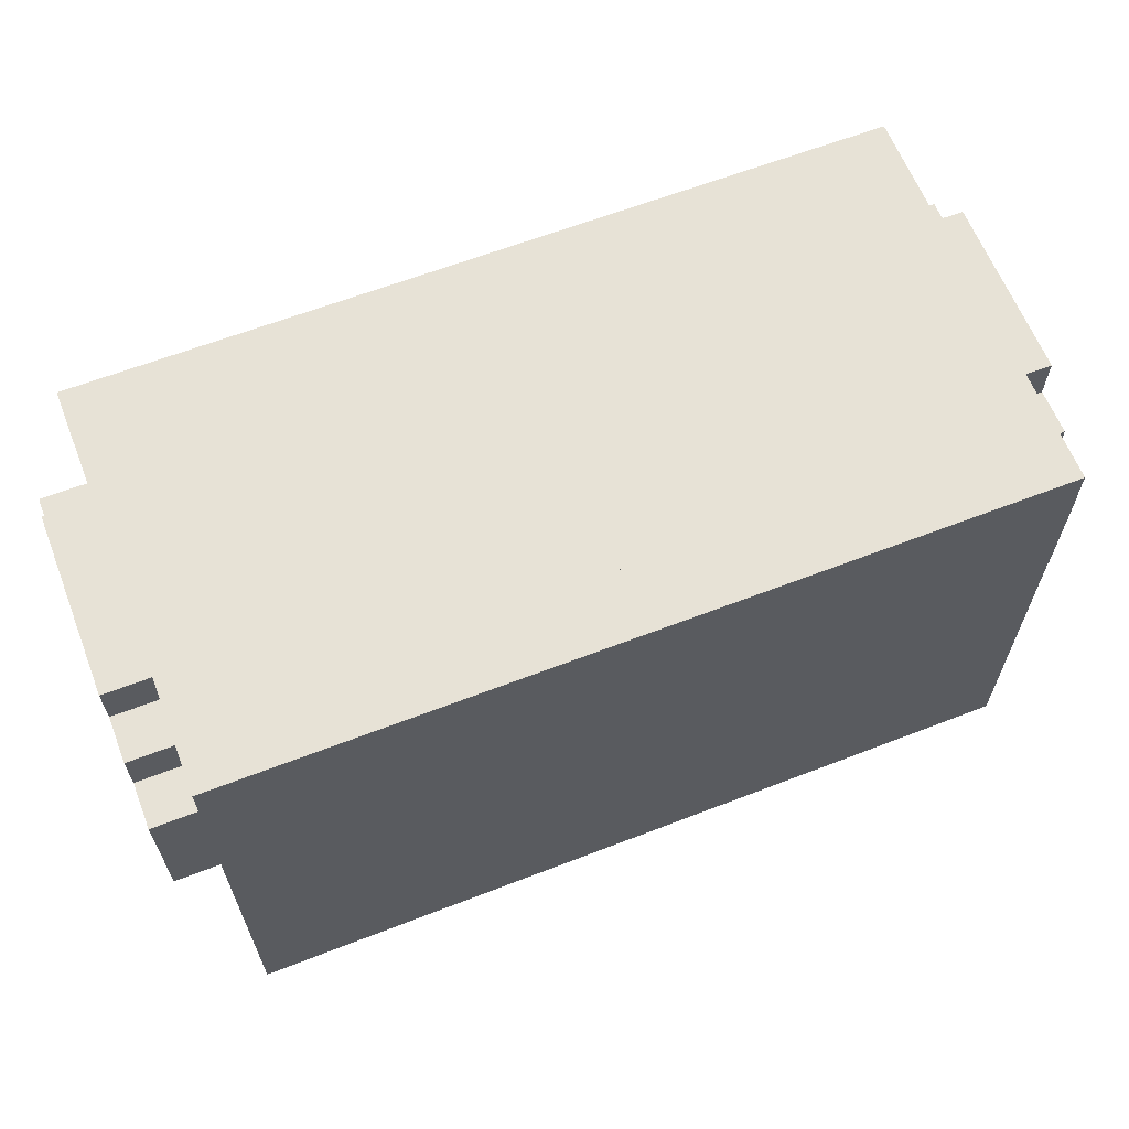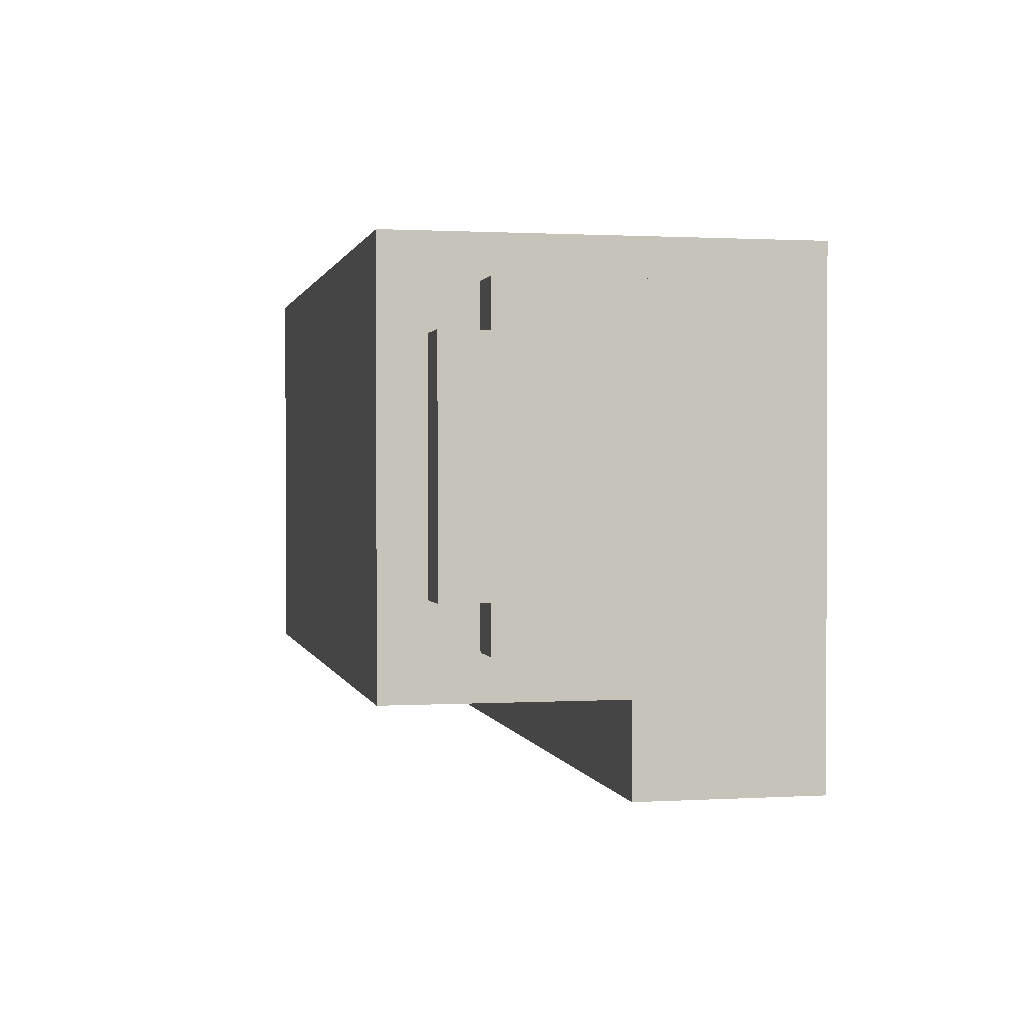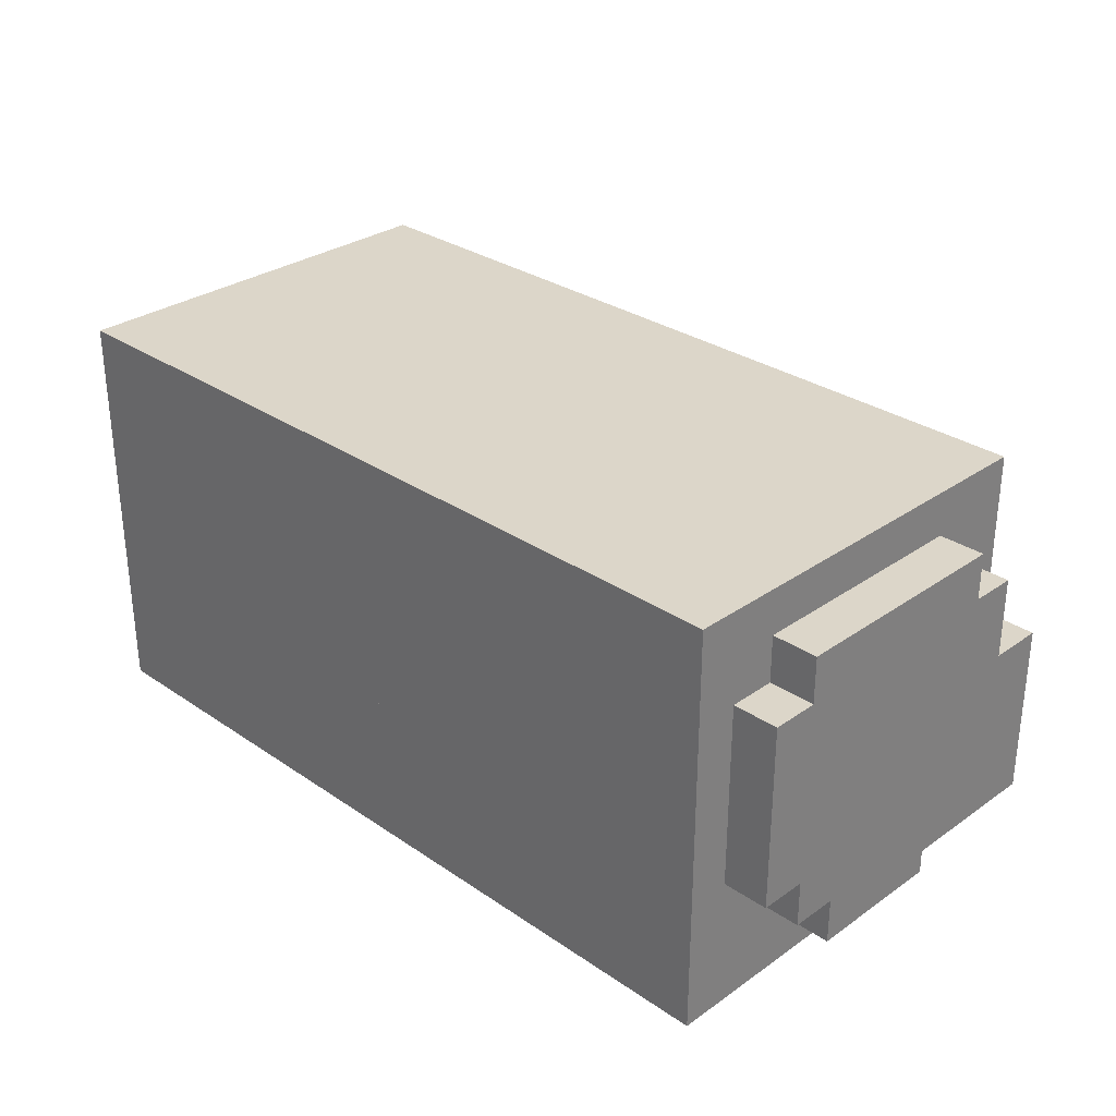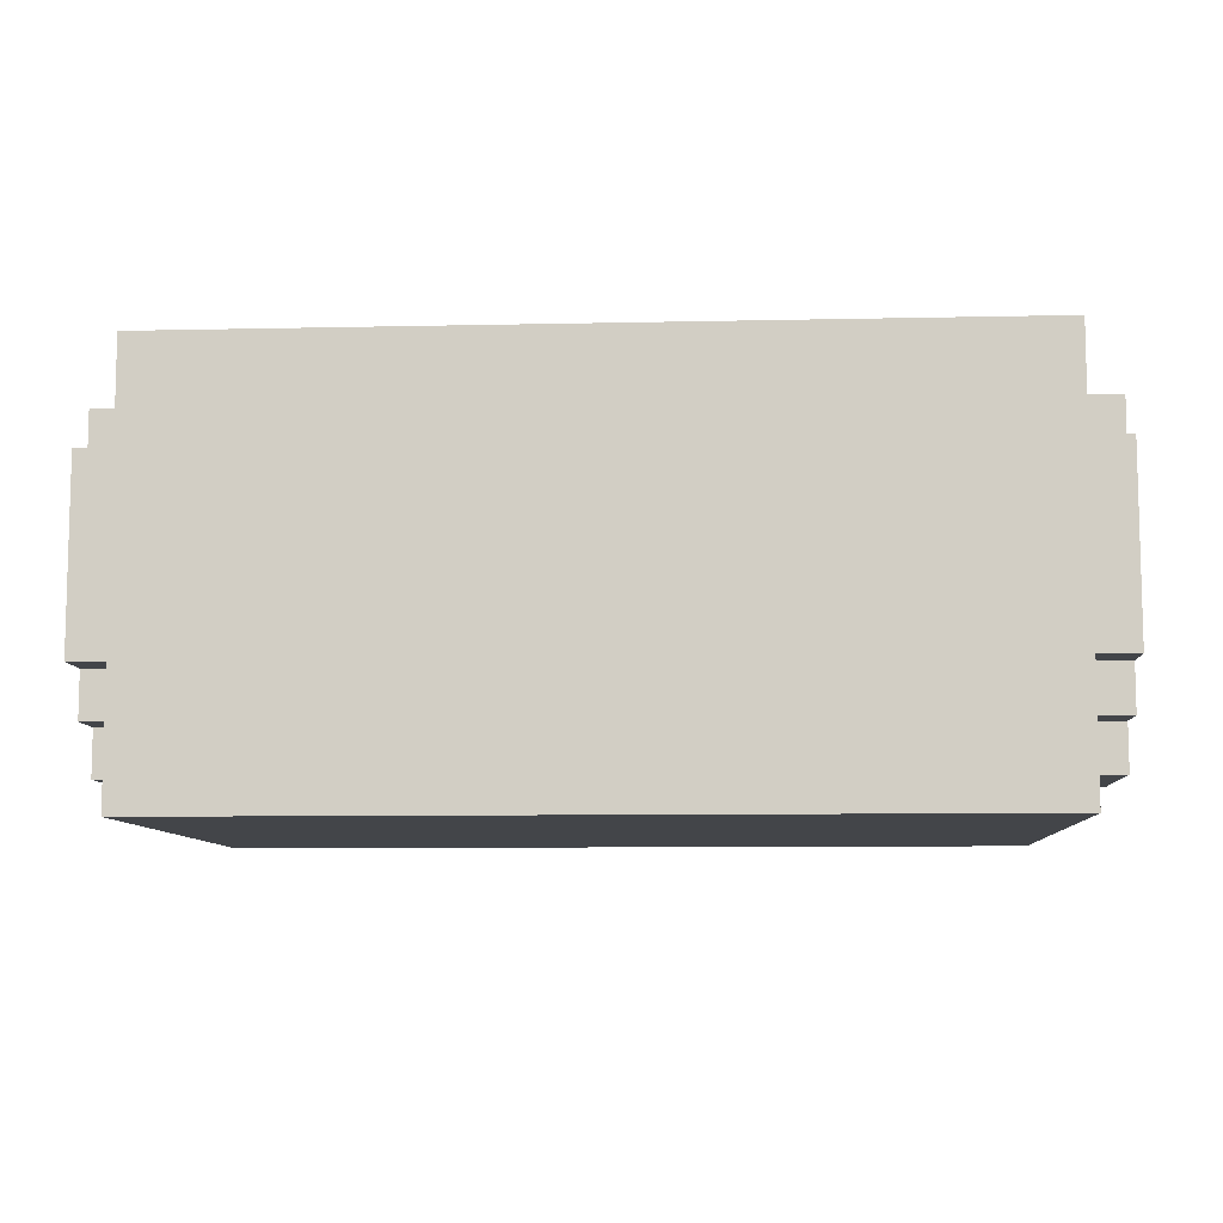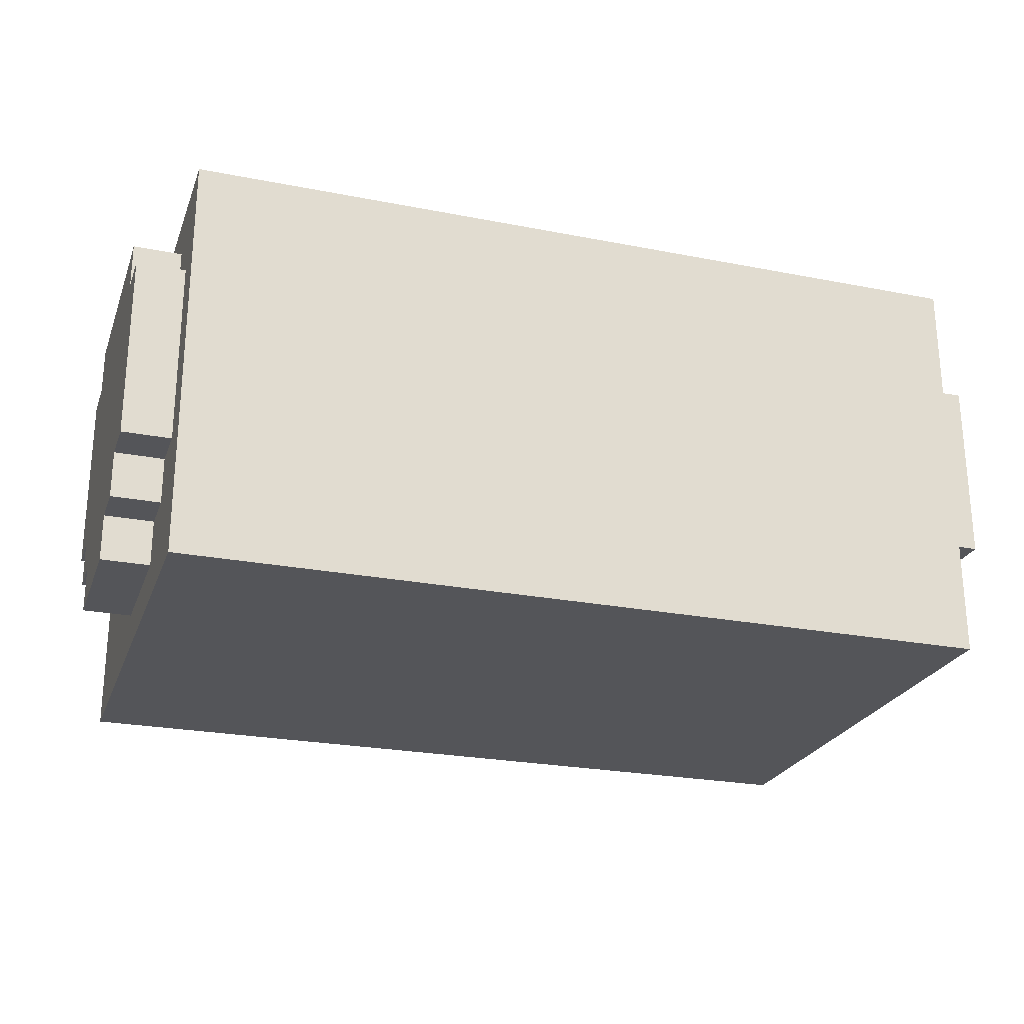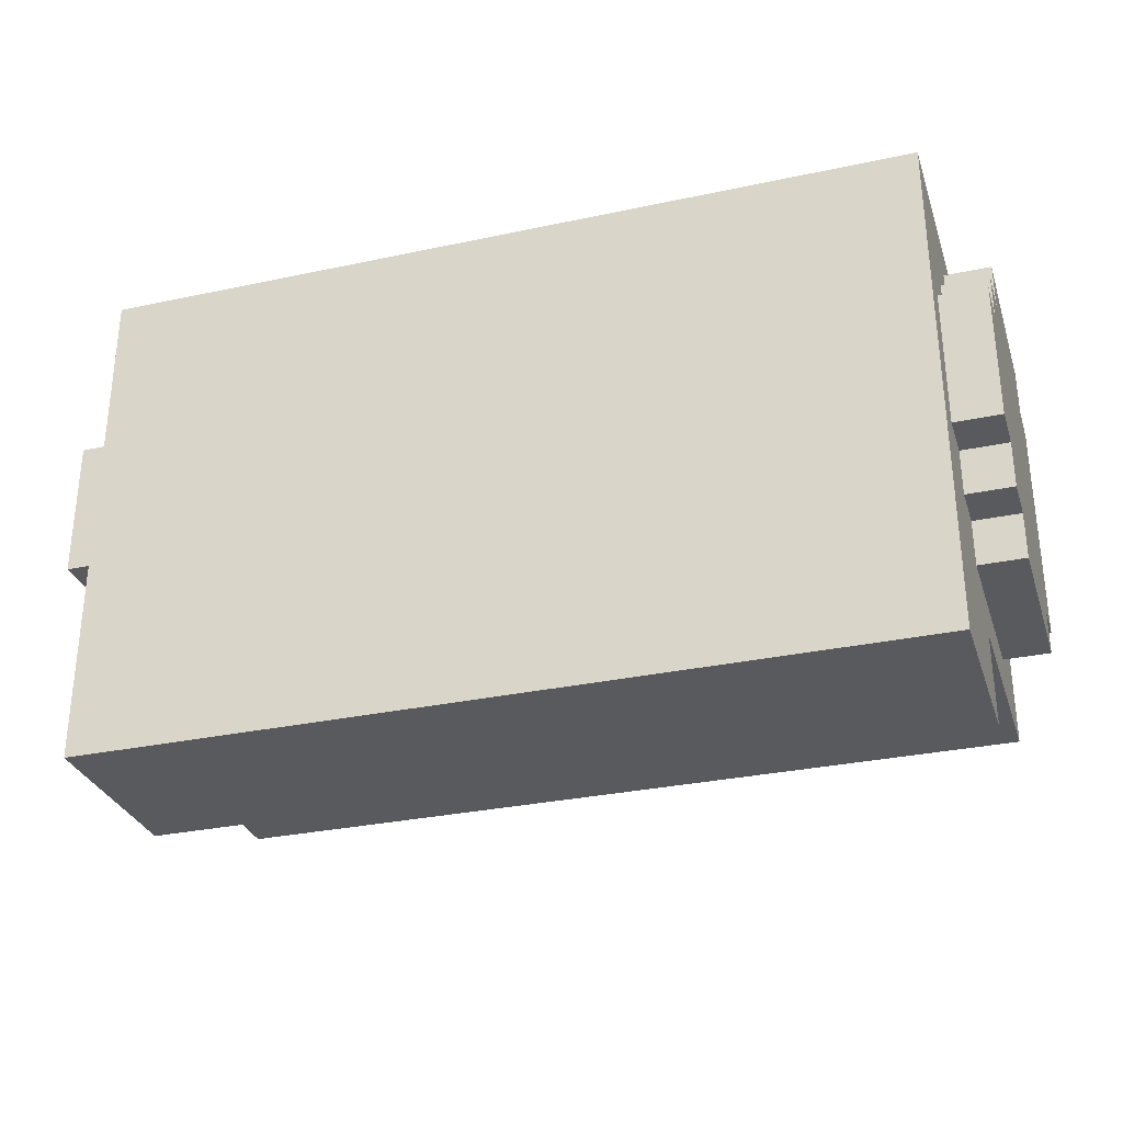
<metadata>
{"format":"obj","ext":"obj","renderer":"f3d","projection":"perspective","resolution":1024,"background":"white","views":[{"elev":63.0,"azim":158.6,"up":"+Y"},{"elev":1.0,"azim":78.0,"up":"+Y"},{"elev":30.2,"azim":-135.4,"up":"+Z"},{"elev":-8.8,"azim":-176.6,"up":"+Z"},{"elev":-24.6,"azim":162.2,"up":"+Z"},{"elev":-30.7,"azim":-162.9,"up":"+Y"}]}
</metadata>
<code>
g boots_black
v 0.45 -0.65 0
v -0.45 0.45 0
v -0.45 -0.65 0
v 0.45 0.45 0
v 0.45 0.45 0.9
v -0.45 -0.45 0.9
v -0.45 0.45 0.9
v 0.45 -0.45 0.9
v 0.45 -0.65 0
v -0.45 -0.65 0.4
v 0.45 -0.65 0.4
v -0.45 -0.65 0
v 0.45 -0.45 0.9
v -0.45 -0.45 0.4
v -0.45 -0.45 0.9
v 0.45 -0.45 0.4
v 0.45 -0.65 0.4
v 0.45 0.45 0
v 0.45 -0.65 0
v 0.45 -0.45 0.4
v 0.45 -0.45 0.9
v 0.45 0.45 0.9
v -0.45 0.45 0.9
v 0.45 0.45 0
v 0.45 0.45 0.9
v -0.45 0.45 0
v -0.45 -0.45 0.9
v -0.45 0.45 0
v -0.45 0.45 0.9
v -0.45 -0.45 0.4
v -0.45 -0.65 0
v -0.45 -0.65 0.4
v -0.45 -0.45 0.4
v 0.45 -0.65 0.4
v -0.45 -0.65 0.4
v 0.45 -0.45 0.4
v -0.5504 -0.2515 0.8012
v -0.5504 0.2556 0.6998
v -0.5504 0.2556 0.8012
v -0.5504 0.2556 0.2941
v -0.5504 0.3571 0.2941
v -0.5504 0.3571 0.6998
v -0.5504 0.1542 0.1927
v -0.5504 0.2556 0.1927
v -0.5504 0.1542 0.09126
v -0.5504 -0.2515 0.6998
v -0.5504 -0.2515 0.2941
v -0.5504 -0.1501 0.1927
v -0.5504 -0.1501 0.09126
v -0.5504 -0.2515 0.1927
v -0.5504 -0.3529 0.6998
v -0.5504 -0.3529 0.2941
v -0.4395 0.2556 0.6998
v -0.4395 -0.2515 0.8012
v -0.4395 0.2556 0.8012
v -0.4395 0.2556 0.2941
v -0.4395 0.1542 0.1927
v -0.4395 0.1542 0.09126
v -0.4395 -0.2515 0.6998
v -0.4395 -0.2515 0.2941
v -0.4395 -0.3529 0.6998
v -0.4395 -0.3529 0.2941
v -0.4395 -0.1501 0.1927
v -0.4395 -0.2515 0.1927
v -0.4395 -0.1501 0.09126
v -0.4395 0.2556 0.1927
v -0.4395 0.3571 0.2941
v -0.4395 0.3571 0.6998
v -0.4395 0.2556 0.2941
v -0.5504 0.2556 0.1927
v -0.4395 0.2556 0.1927
v -0.5504 0.2556 0.2941
v -0.4395 0.2556 0.1927
v -0.5504 0.1542 0.1927
v -0.4395 0.1542 0.1927
v -0.5504 0.2556 0.1927
v -0.4395 0.1542 0.09126
v -0.5504 -0.1501 0.09126
v -0.4395 -0.1501 0.09126
v -0.5504 0.1542 0.09126
v -0.4395 -0.1501 0.09126
v -0.5504 -0.1501 0.1927
v -0.4395 -0.1501 0.1927
v -0.5504 -0.1501 0.09126
v -0.4395 -0.1501 0.1927
v -0.5504 -0.2515 0.1927
v -0.4395 -0.2515 0.1927
v -0.5504 -0.1501 0.1927
v -0.4395 -0.2515 0.1927
v -0.5504 -0.2515 0.2941
v -0.4395 -0.2515 0.2941
v -0.5504 -0.2515 0.1927
v -0.4395 -0.2515 0.2941
v -0.5504 -0.3529 0.2941
v -0.4395 -0.3529 0.2941
v -0.5504 -0.2515 0.2941
v -0.4395 -0.3529 0.2941
v -0.5504 -0.3529 0.6998
v -0.4395 -0.3529 0.6998
v -0.5504 -0.3529 0.2941
v -0.4395 -0.3529 0.6998
v -0.5504 -0.2515 0.6998
v -0.4395 -0.2515 0.6998
v -0.5504 -0.3529 0.6998
v -0.4395 -0.2515 0.6998
v -0.5504 -0.2515 0.8012
v -0.4395 -0.2515 0.8012
v -0.5504 -0.2515 0.6998
v -0.4395 0.1542 0.1927
v -0.5504 0.1542 0.09126
v -0.4395 0.1542 0.09126
v -0.5504 0.1542 0.1927
v -0.4395 -0.2515 0.8012
v -0.5504 0.2556 0.8012
v -0.4395 0.2556 0.8012
v -0.5504 -0.2515 0.8012
v -0.4395 0.2556 0.8012
v -0.5504 0.2556 0.6998
v -0.4395 0.2556 0.6998
v -0.5504 0.2556 0.8012
v -0.4395 0.3571 0.2941
v -0.5504 0.2556 0.2941
v -0.4395 0.2556 0.2941
v -0.5504 0.3571 0.2941
v -0.4395 0.2556 0.6998
v -0.5504 0.3571 0.6998
v -0.4395 0.3571 0.6998
v -0.5504 0.2556 0.6998
v -0.4395 0.3571 0.6998
v -0.5504 0.3571 0.2941
v -0.4395 0.3571 0.2941
v -0.5504 0.3571 0.6998
v 1.326 -0.65 -4e-06
v 0.4264 0.45 2e-06
v 0.4264 -0.65 -4e-06
v 1.326 0.45 2e-06
v 1.326 0.45 0.9
v 0.4264 -0.45 0.9
v 0.4264 0.45 0.9
v 1.326 -0.45 0.9
v 1.326 -0.65 -4e-06
v 0.4264 -0.65 0.4
v 1.326 -0.65 0.4
v 0.4264 -0.65 -4e-06
v 1.326 -0.45 0.9
v 0.4264 -0.45 0.4
v 0.4264 -0.45 0.9
v 1.326 -0.45 0.4
v 1.326 -0.65 0.4
v 1.326 0.45 2e-06
v 1.326 -0.65 -4e-06
v 1.326 -0.45 0.4
v 1.326 -0.45 0.9
v 1.326 0.45 0.9
v 0.4264 0.45 0.9
v 1.326 0.45 2e-06
v 1.326 0.45 0.9
v 0.4264 0.45 2e-06
v 0.4264 -0.45 0.9
v 0.4264 0.45 2e-06
v 0.4264 0.45 0.9
v 0.4264 -0.45 0.4
v 0.4264 -0.65 -4e-06
v 0.4264 -0.65 0.4
v 0.4264 -0.45 0.4
v 1.326 -0.65 0.4
v 0.4264 -0.65 0.4
v 1.326 -0.45 0.4
v 1.321 -0.2515 0.8012
v 1.321 0.2556 0.6998
v 1.321 0.2556 0.8012
v 1.321 0.2556 0.2941
v 1.321 0.3571 0.2941
v 1.321 0.3571 0.6998
v 1.321 0.1542 0.1927
v 1.321 0.2556 0.1927
v 1.321 0.1542 0.09126
v 1.321 -0.2515 0.6998
v 1.321 -0.2515 0.2941
v 1.321 -0.1501 0.1927
v 1.321 -0.1501 0.09126
v 1.321 -0.2515 0.1927
v 1.321 -0.3529 0.6998
v 1.321 -0.3529 0.2941
v 1.432 0.2556 0.6998
v 1.432 -0.2515 0.8012
v 1.432 0.2556 0.8012
v 1.432 0.2556 0.2941
v 1.432 0.1542 0.1927
v 1.432 0.1542 0.09126
v 1.432 -0.2515 0.6998
v 1.432 -0.2515 0.2941
v 1.432 -0.3529 0.6998
v 1.432 -0.3529 0.2941
v 1.432 -0.1501 0.1927
v 1.432 -0.2515 0.1927
v 1.432 -0.1501 0.09126
v 1.432 0.2556 0.1927
v 1.432 0.3571 0.2941
v 1.432 0.3571 0.6998
v 1.432 0.2556 0.2941
v 1.321 0.2556 0.1927
v 1.432 0.2556 0.1927
v 1.321 0.2556 0.2941
v 1.432 0.2556 0.1927
v 1.321 0.1542 0.1927
v 1.432 0.1542 0.1927
v 1.321 0.2556 0.1927
v 1.432 0.1542 0.09126
v 1.321 -0.1501 0.09126
v 1.432 -0.1501 0.09126
v 1.321 0.1542 0.09126
v 1.432 -0.1501 0.09126
v 1.321 -0.1501 0.1927
v 1.432 -0.1501 0.1927
v 1.321 -0.1501 0.09126
v 1.432 -0.1501 0.1927
v 1.321 -0.2515 0.1927
v 1.432 -0.2515 0.1927
v 1.321 -0.1501 0.1927
v 1.432 -0.2515 0.1927
v 1.321 -0.2515 0.2941
v 1.432 -0.2515 0.2941
v 1.321 -0.2515 0.1927
v 1.432 -0.2515 0.2941
v 1.321 -0.3529 0.2941
v 1.432 -0.3529 0.2941
v 1.321 -0.2515 0.2941
v 1.432 -0.3529 0.2941
v 1.321 -0.3529 0.6998
v 1.432 -0.3529 0.6998
v 1.321 -0.3529 0.2941
v 1.432 -0.3529 0.6998
v 1.321 -0.2515 0.6998
v 1.432 -0.2515 0.6998
v 1.321 -0.3529 0.6998
v 1.432 -0.2515 0.6998
v 1.321 -0.2515 0.8012
v 1.432 -0.2515 0.8012
v 1.321 -0.2515 0.6998
v 1.432 0.1542 0.1927
v 1.321 0.1542 0.09126
v 1.432 0.1542 0.09126
v 1.321 0.1542 0.1927
v 1.432 -0.2515 0.8012
v 1.321 0.2556 0.8012
v 1.432 0.2556 0.8012
v 1.321 -0.2515 0.8012
v 1.432 0.2556 0.8012
v 1.321 0.2556 0.6998
v 1.432 0.2556 0.6998
v 1.321 0.2556 0.8012
v 1.432 0.3571 0.2941
v 1.321 0.2556 0.2941
v 1.432 0.2556 0.2941
v 1.321 0.3571 0.2941
v 1.432 0.2556 0.6998
v 1.321 0.3571 0.6998
v 1.432 0.3571 0.6998
v 1.321 0.2556 0.6998
v 1.432 0.3571 0.6998
v 1.321 0.3571 0.2941
v 1.432 0.3571 0.2941
v 1.321 0.3571 0.6998
f -262 -263 -264
f -261 -264 -263
f -258 -259 -260
f -257 -260 -259
f -254 -255 -256
f -253 -256 -255
f -250 -251 -252
f -249 -252 -251
f -246 -247 -248
f -248 -247 -245
f -247 -244 -245
f -243 -244 -247
f -240 -241 -242
f -239 -242 -241
f -236 -237 -238
f -237 -235 -238
f -234 -235 -237
f -233 -235 -234
f -230 -231 -232
f -229 -232 -231
f -226 -227 -228
f -227 -225 -228
f -224 -225 -227
f -223 -224 -227
f -225 -222 -228
f -221 -222 -225
f -222 -220 -228
f -220 -219 -228
f -218 -219 -220
f -217 -218 -220
f -216 -217 -220
f -215 -218 -217
f -214 -219 -218
f -213 -214 -218
f -210 -211 -212
f -211 -209 -212
f -208 -209 -211
f -207 -208 -211
f -206 -207 -211
f -205 -207 -206
f -204 -205 -206
f -203 -205 -204
f -202 -207 -205
f -201 -202 -205
f -200 -207 -202
f -199 -209 -208
f -209 -198 -212
f -198 -197 -212
f -194 -195 -196
f -193 -196 -195
f -190 -191 -192
f -189 -192 -191
f -186 -187 -188
f -185 -188 -187
f -182 -183 -184
f -181 -184 -183
f -178 -179 -180
f -177 -180 -179
f -174 -175 -176
f -173 -176 -175
f -170 -171 -172
f -169 -172 -171
f -166 -167 -168
f -165 -168 -167
f -162 -163 -164
f -161 -164 -163
f -158 -159 -160
f -157 -160 -159
f -154 -155 -156
f -153 -156 -155
f -150 -151 -152
f -149 -152 -151
f -146 -147 -148
f -145 -148 -147
f -142 -143 -144
f -141 -144 -143
f -138 -139 -140
f -137 -140 -139
f -134 -135 -136
f -133 -136 -135
f -130 -131 -132
f -129 -132 -131
f -126 -127 -128
f -125 -128 -127
f -122 -123 -124
f -121 -124 -123
f -118 -119 -120
f -117 -120 -119
f -114 -115 -116
f -116 -115 -113
f -115 -112 -113
f -111 -112 -115
f -108 -109 -110
f -107 -110 -109
f -104 -105 -106
f -105 -103 -106
f -102 -103 -105
f -101 -103 -102
f -98 -99 -100
f -97 -100 -99
f -94 -95 -96
f -95 -93 -96
f -92 -93 -95
f -91 -92 -95
f -93 -90 -96
f -89 -90 -93
f -90 -88 -96
f -88 -87 -96
f -86 -87 -88
f -85 -86 -88
f -84 -85 -88
f -83 -86 -85
f -82 -87 -86
f -81 -82 -86
f -78 -79 -80
f -79 -77 -80
f -76 -77 -79
f -75 -76 -79
f -74 -75 -79
f -73 -75 -74
f -72 -73 -74
f -71 -73 -72
f -70 -75 -73
f -69 -70 -73
f -68 -75 -70
f -67 -77 -76
f -77 -66 -80
f -66 -65 -80
f -62 -63 -64
f -61 -64 -63
f -58 -59 -60
f -57 -60 -59
f -54 -55 -56
f -53 -56 -55
f -50 -51 -52
f -49 -52 -51
f -46 -47 -48
f -45 -48 -47
f -42 -43 -44
f -41 -44 -43
f -38 -39 -40
f -37 -40 -39
f -34 -35 -36
f -33 -36 -35
f -30 -31 -32
f -29 -32 -31
f -26 -27 -28
f -25 -28 -27
f -22 -23 -24
f -21 -24 -23
f -18 -19 -20
f -17 -20 -19
f -14 -15 -16
f -13 -16 -15
f -10 -11 -12
f -9 -12 -11
f -6 -7 -8
f -5 -8 -7
f -2 -3 -4
f -1 -4 -3

</code>
